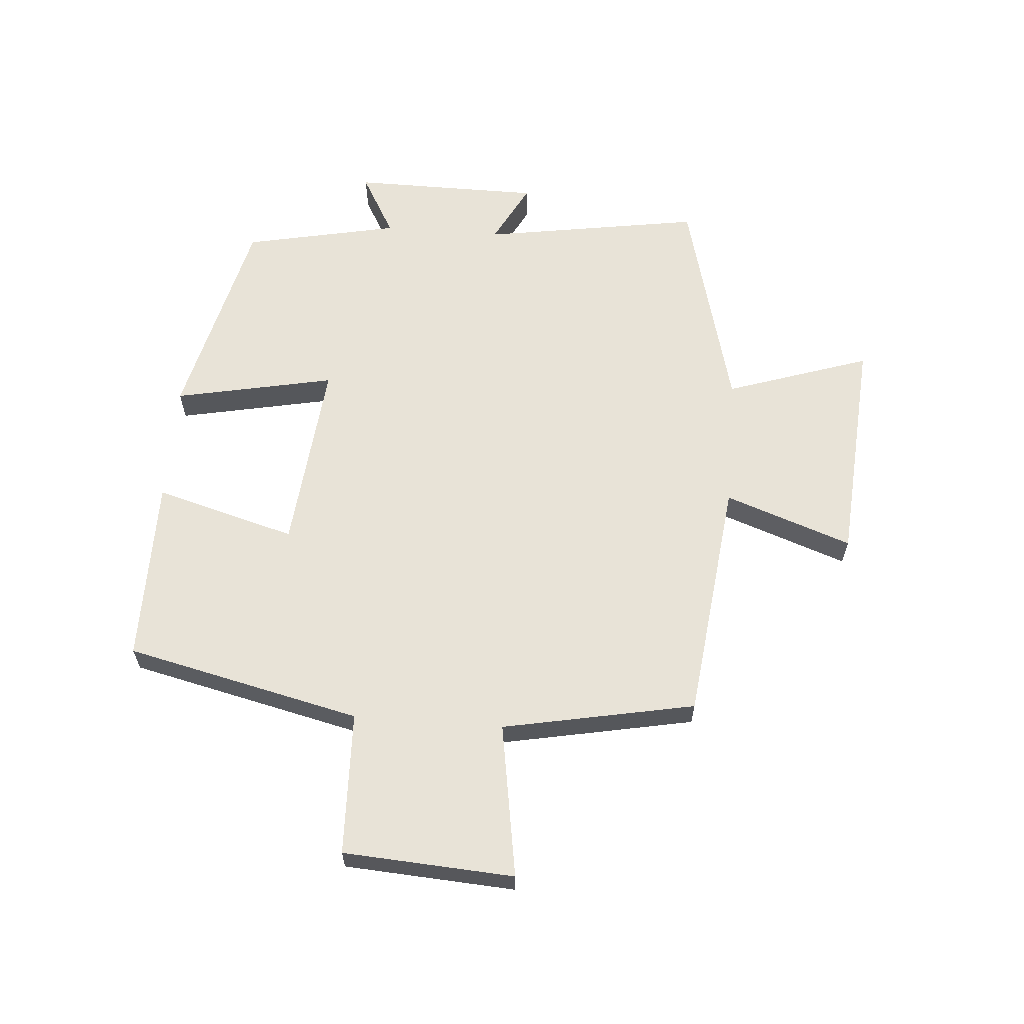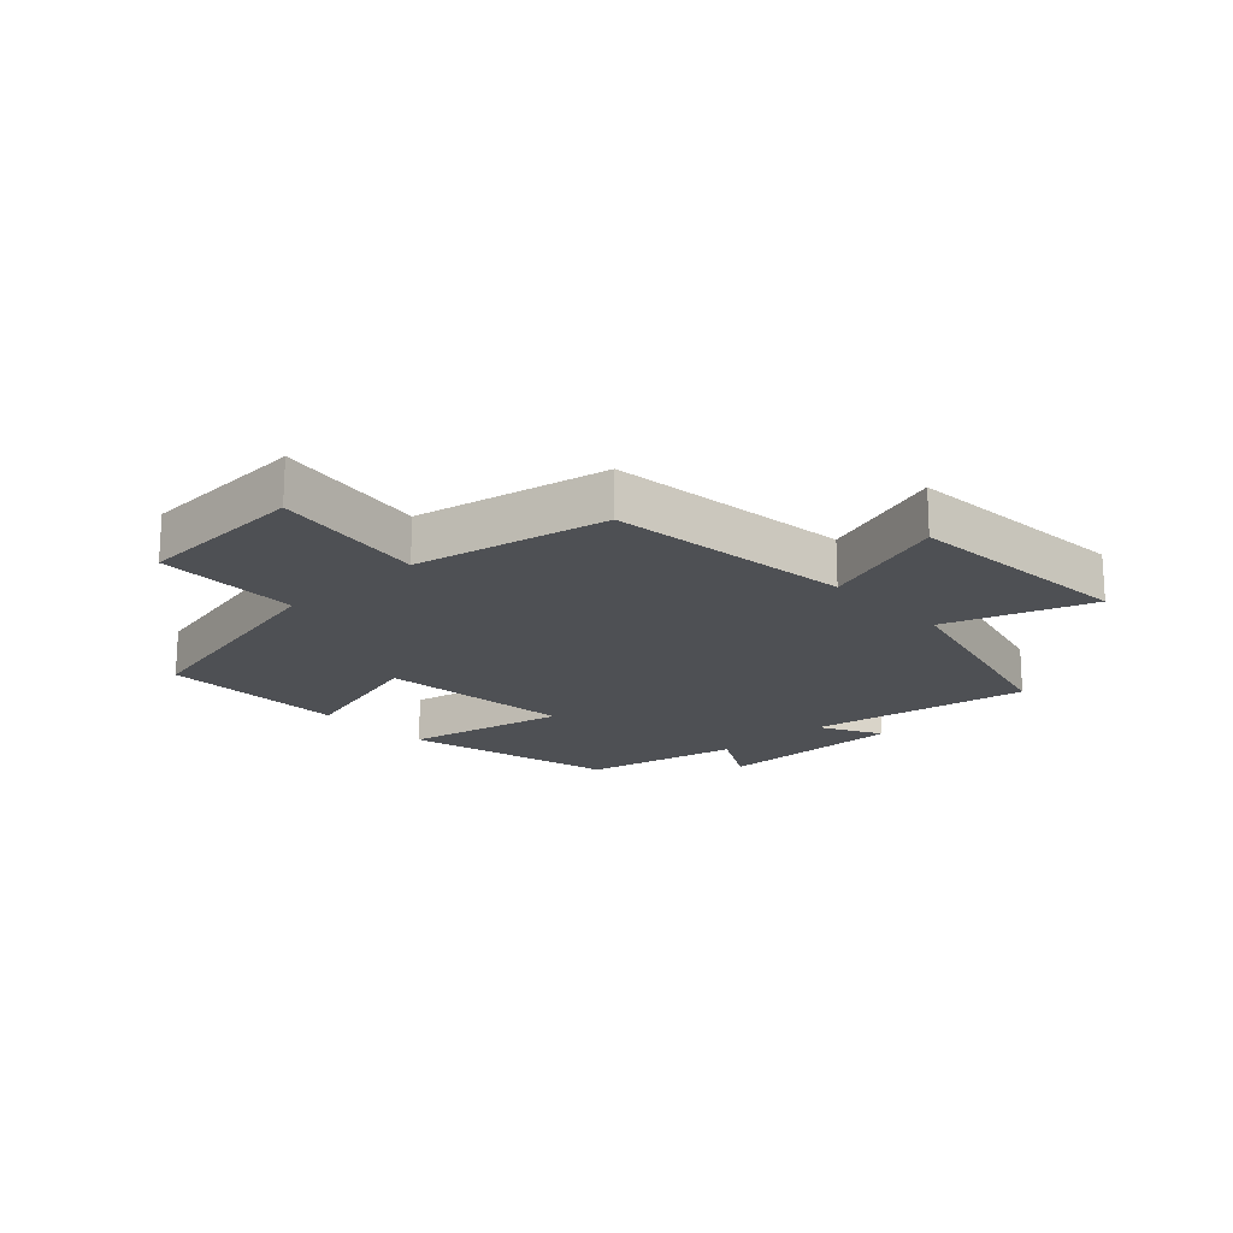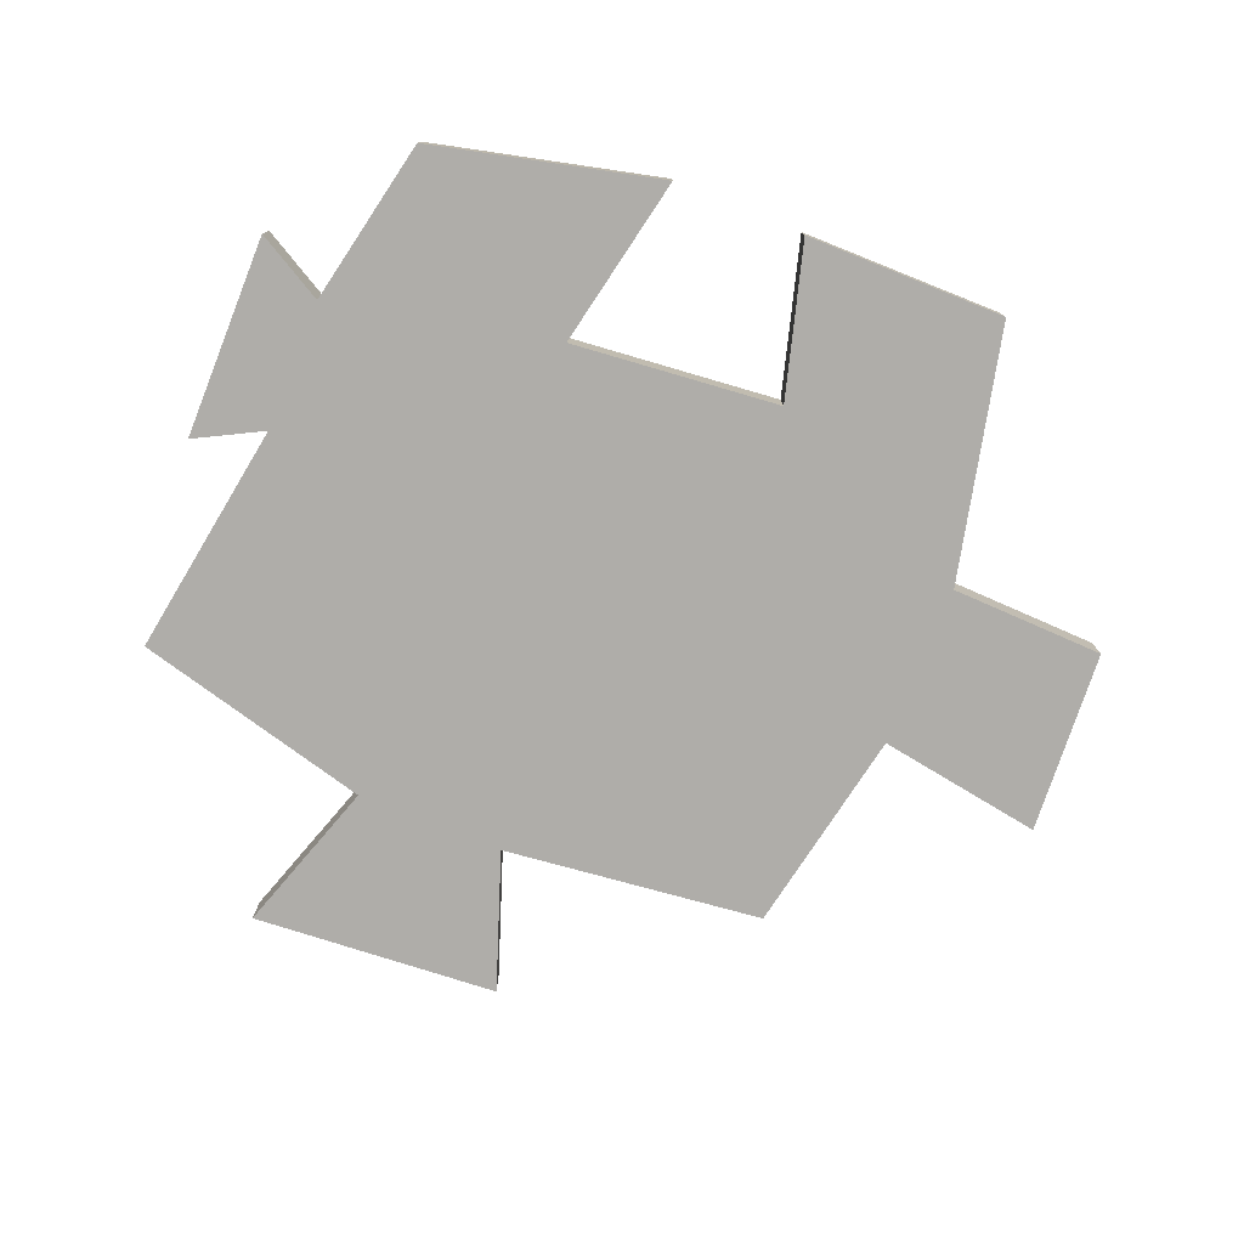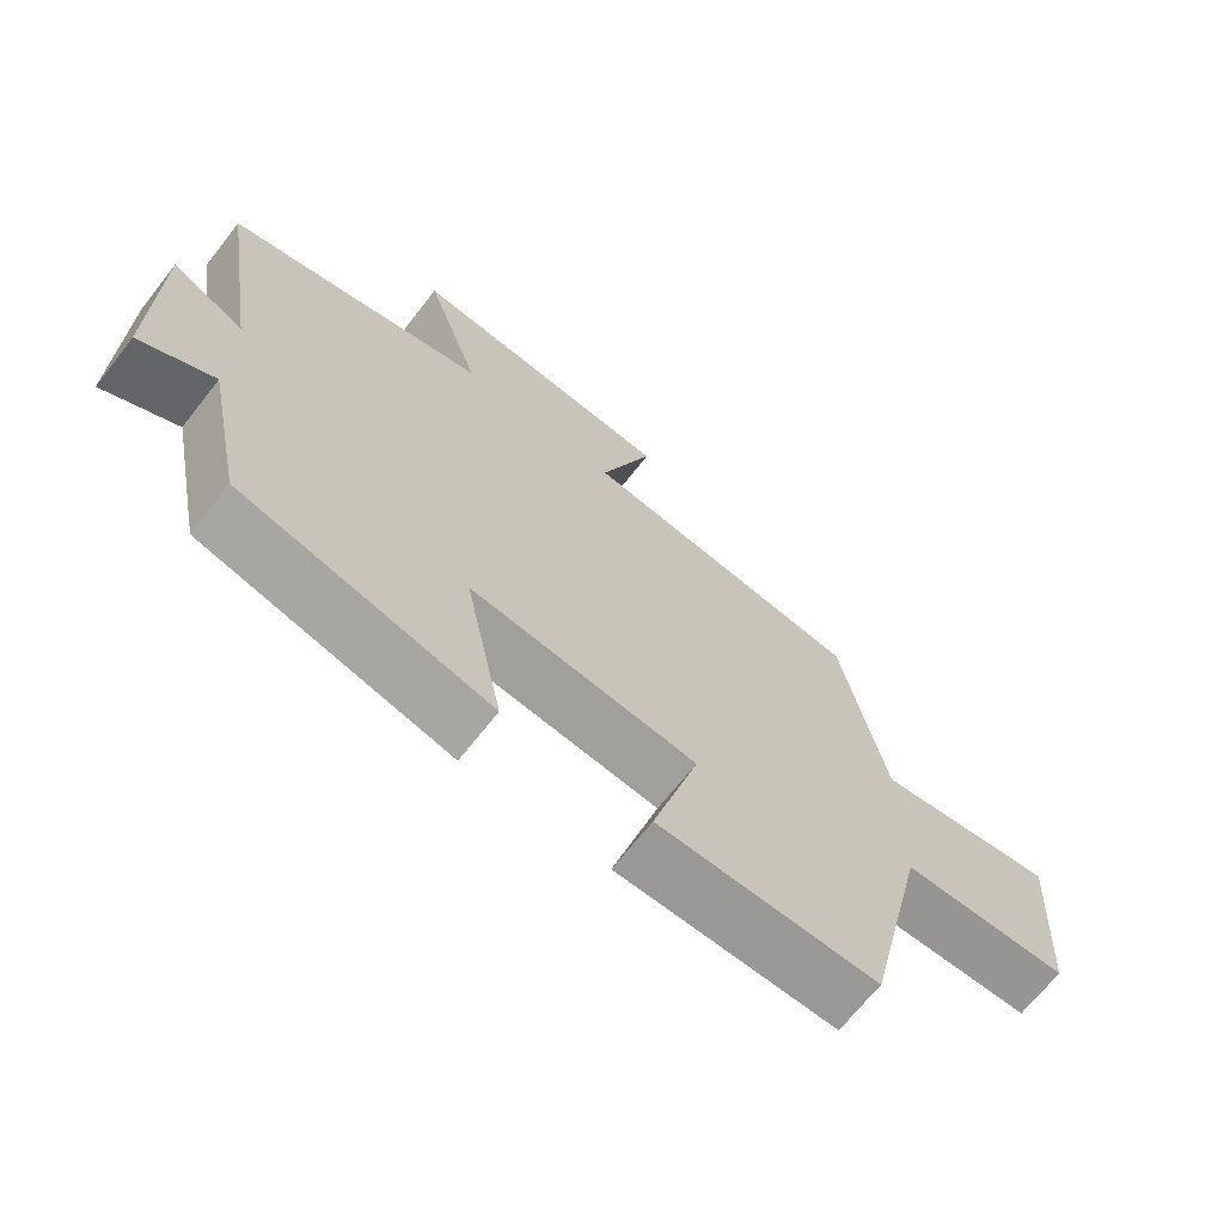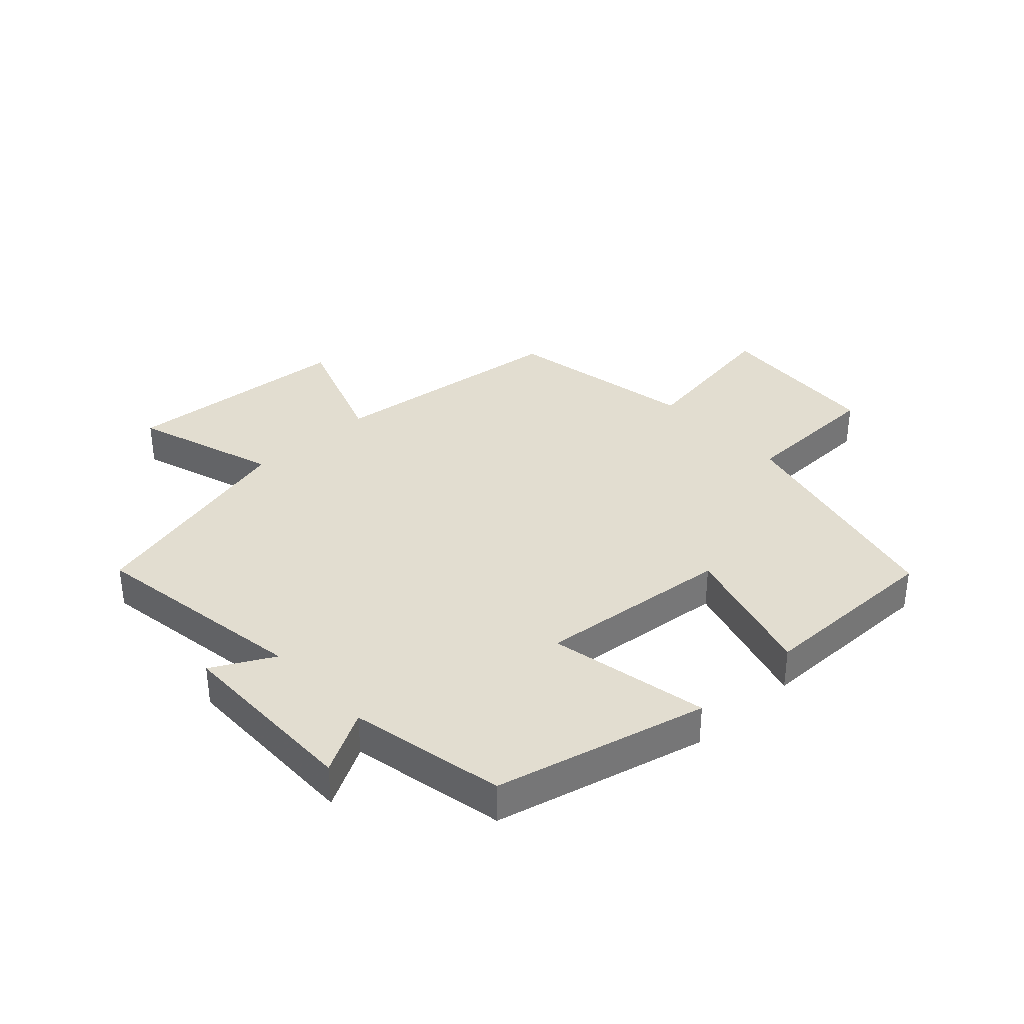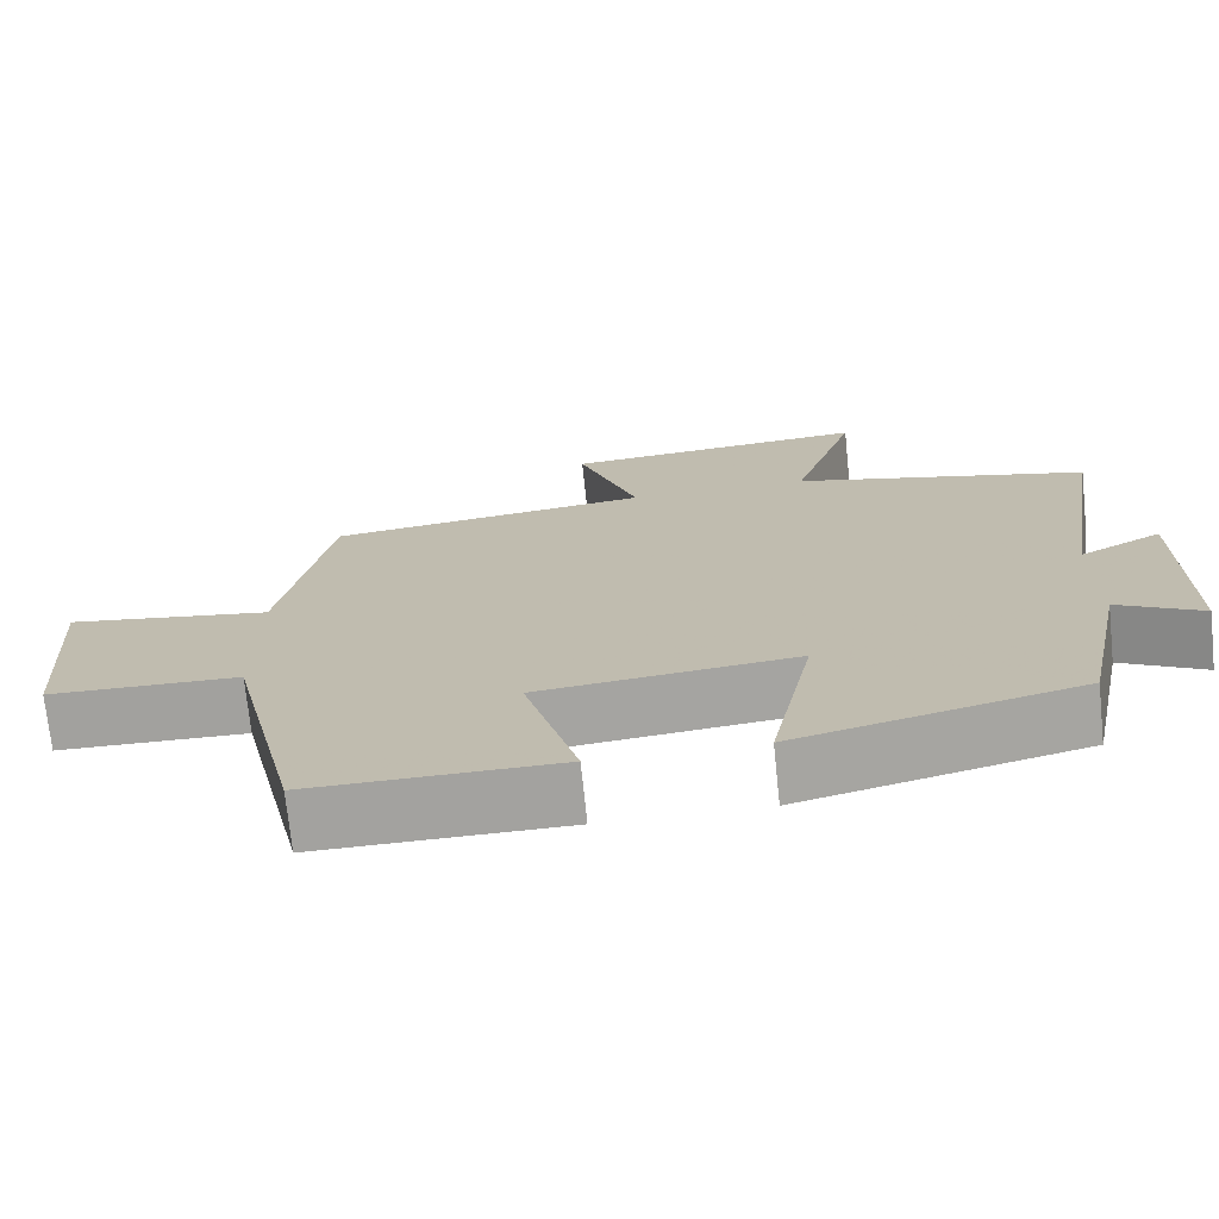
<metadata>
{"format":"obj","ext":"obj","renderer":"f3d","projection":"perspective","resolution":1024,"background":"white","views":[{"elev":61.9,"azim":-85.6,"up":"+Y"},{"elev":-18.6,"azim":-47.0,"up":"+Y"},{"elev":-77.3,"azim":158.0,"up":"+Y"},{"elev":-68.5,"azim":141.8,"up":"+Z"},{"elev":35.2,"azim":137.3,"up":"+Y"},{"elev":-72.4,"azim":5.9,"up":"+Z"}]}
</metadata>
<code>
v -0.41 0.07 -0.501
v -0.5 0.07 -0.113
v -0.737 0.07 -0.106
v -0.755 0.07 0.176
v -0.5 0.07 0.135
v -0.438 0.07 0.453
v -0.036 0.07 0.5
v -0.111 0.07 0.71
v 0.269 0.07 0.738
v 0.19 0.07 0.5
v 0.558 0.07 0.405
v 0.5 0.07 0.041
v 0.602 0.07 0.095
v 0.604 0.07 -0.217
v 0.5 0.07 -0.159
v 0.447 0.07 -0.415
v 0.098 0.07 -0.5
v 0.152 0.07 -0.235
v -0.168 0.07 -0.267
v -0.102 0.07 -0.5
v -0.41 0 -0.501
v -0.5 0 -0.113
v -0.737 0 -0.106
v -0.755 0 0.176
v -0.5 0 0.135
v -0.438 0 0.453
v -0.036 0 0.5
v -0.111 0 0.71
v 0.269 0 0.738
v 0.19 0 0.5
v 0.558 0 0.405
v 0.5 0 0.041
v 0.602 0 0.095
v 0.604 0 -0.217
v 0.5 0 -0.159
v 0.447 0 -0.415
v 0.098 0 -0.5
v 0.152 0 -0.235
v -0.168 0 -0.267
v -0.102 0 -0.5
f 19 20 1 2
f 18 19 2
f 15 16 17 18
f 15 18 2
f 12 13 14 15
f 12 15 2
f 12 2 3
f 11 12 3
f 10 11 3
f 7 8 9 10
f 5 6 7 10
f 5 10 3
f 3 4 5
f 22 21 40 39
f 22 39 38
f 38 37 36 35
f 22 38 35
f 35 34 33 32
f 22 35 32
f 23 22 32
f 23 32 31
f 23 31 30
f 30 29 28 27
f 30 27 26 25
f 23 30 25
f 25 24 23
f 1 21 22 2
f 2 22 23 3
f 3 23 24 4
f 4 24 25 5
f 5 25 26 6
f 6 26 27 7
f 7 27 28 8
f 8 28 29 9
f 9 29 30 10
f 10 30 31 11
f 11 31 32 12
f 12 32 33 13
f 13 33 34 14
f 14 34 35 15
f 15 35 36 16
f 16 36 37 17
f 17 37 38 18
f 18 38 39 19
f 19 39 40 20
f 20 40 21 1

</code>
